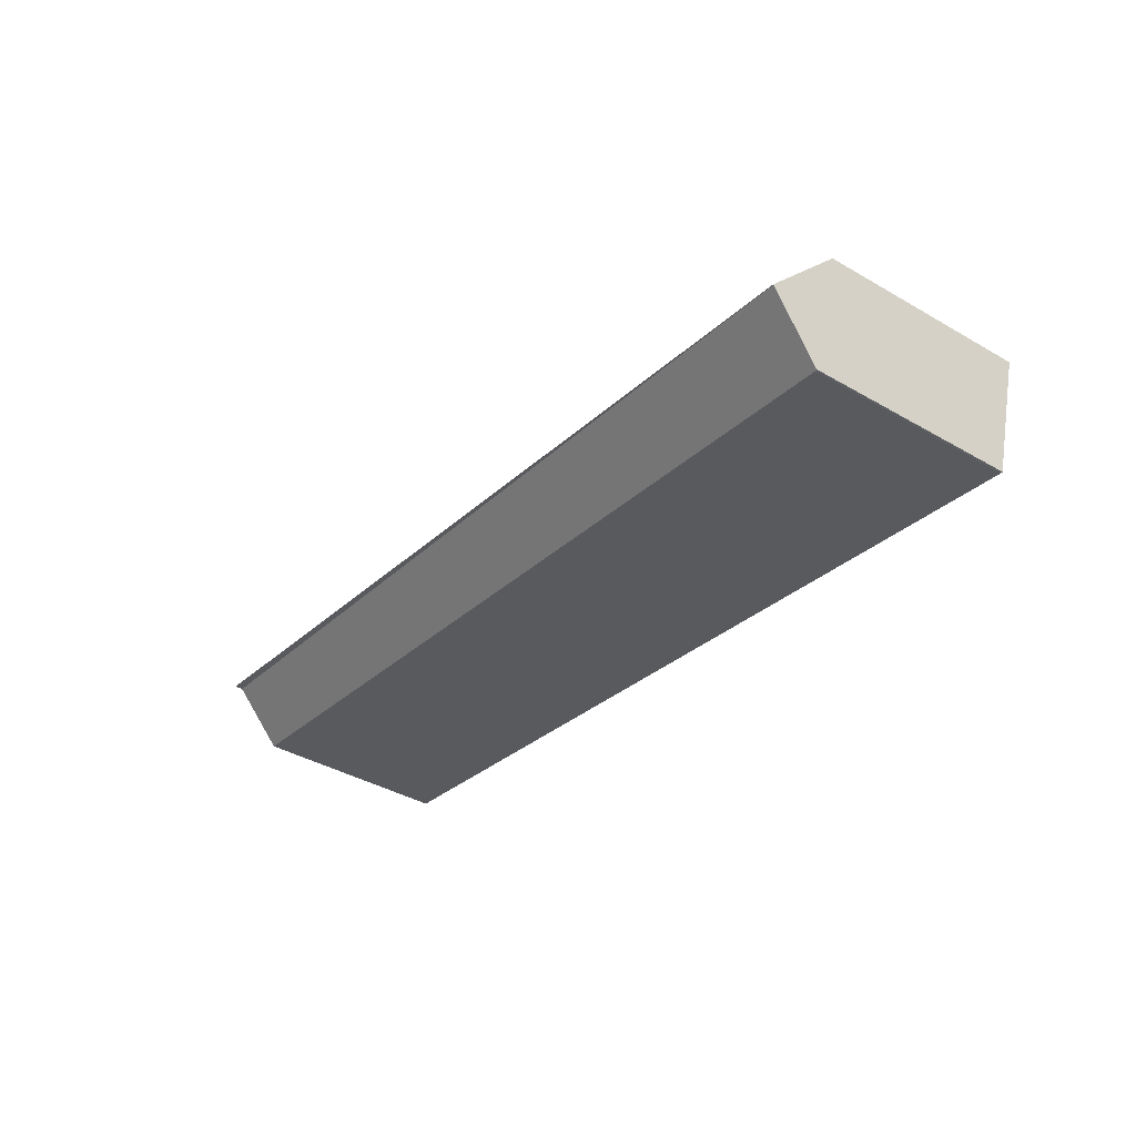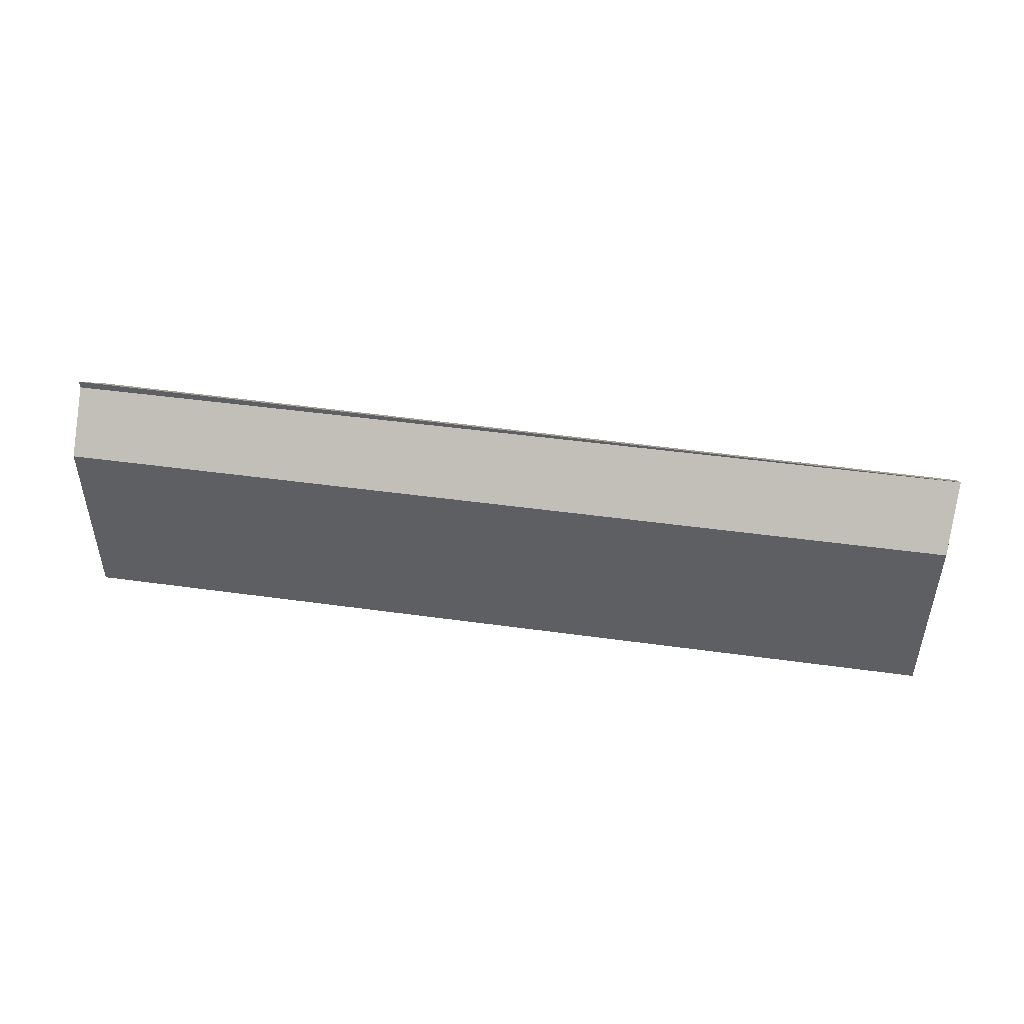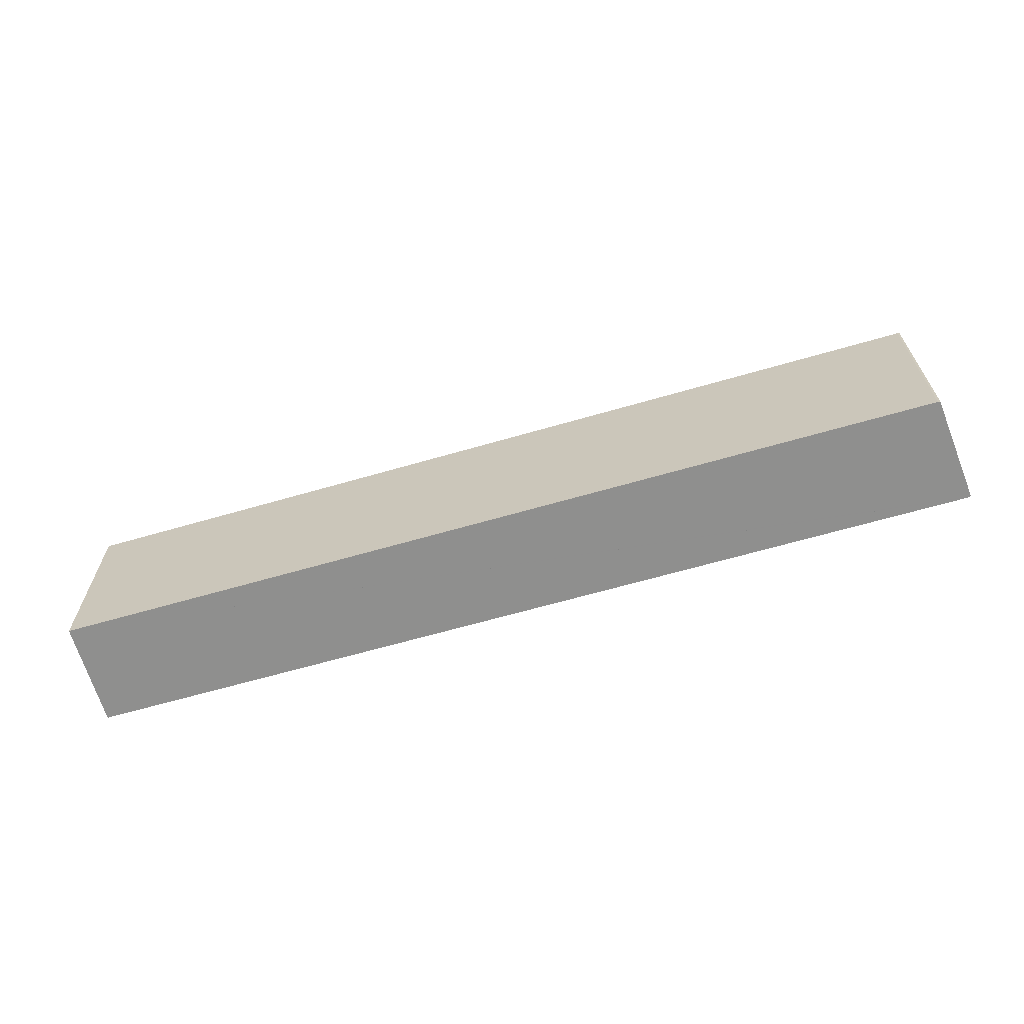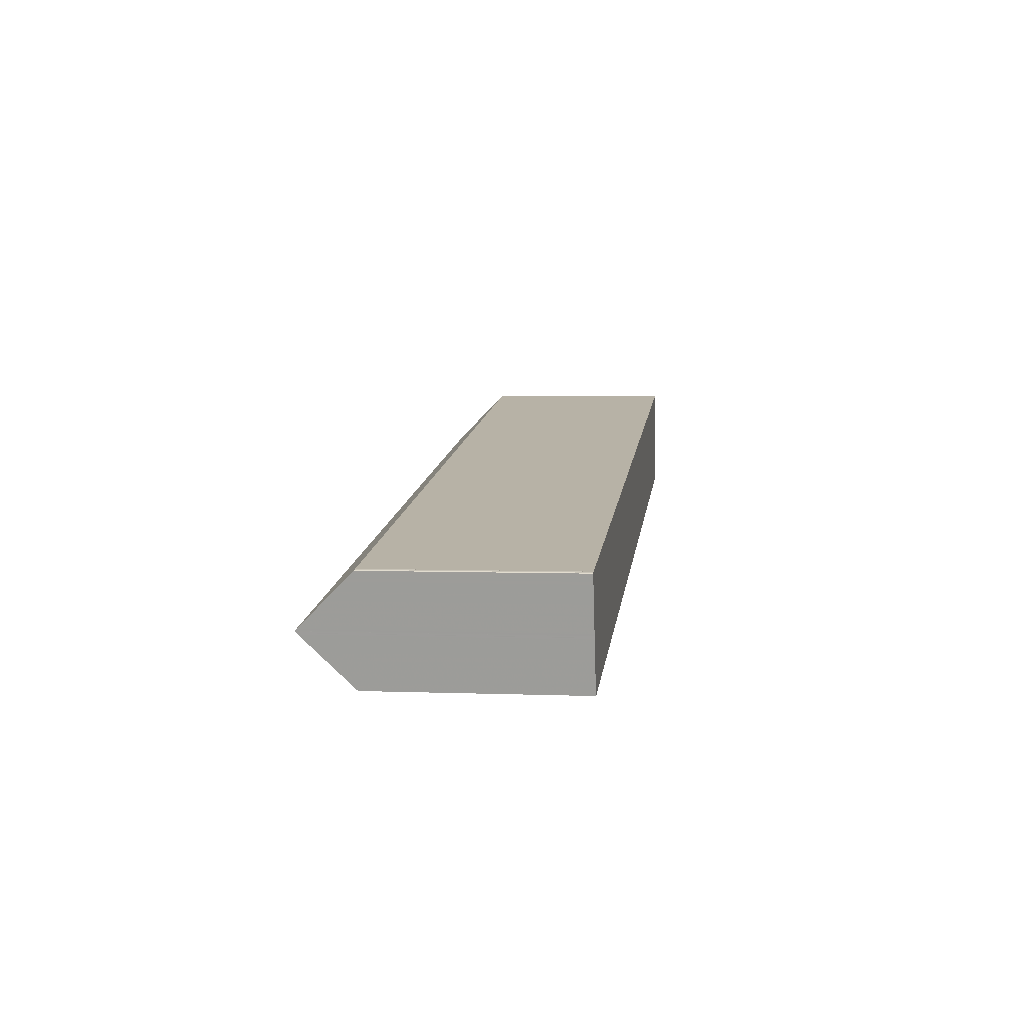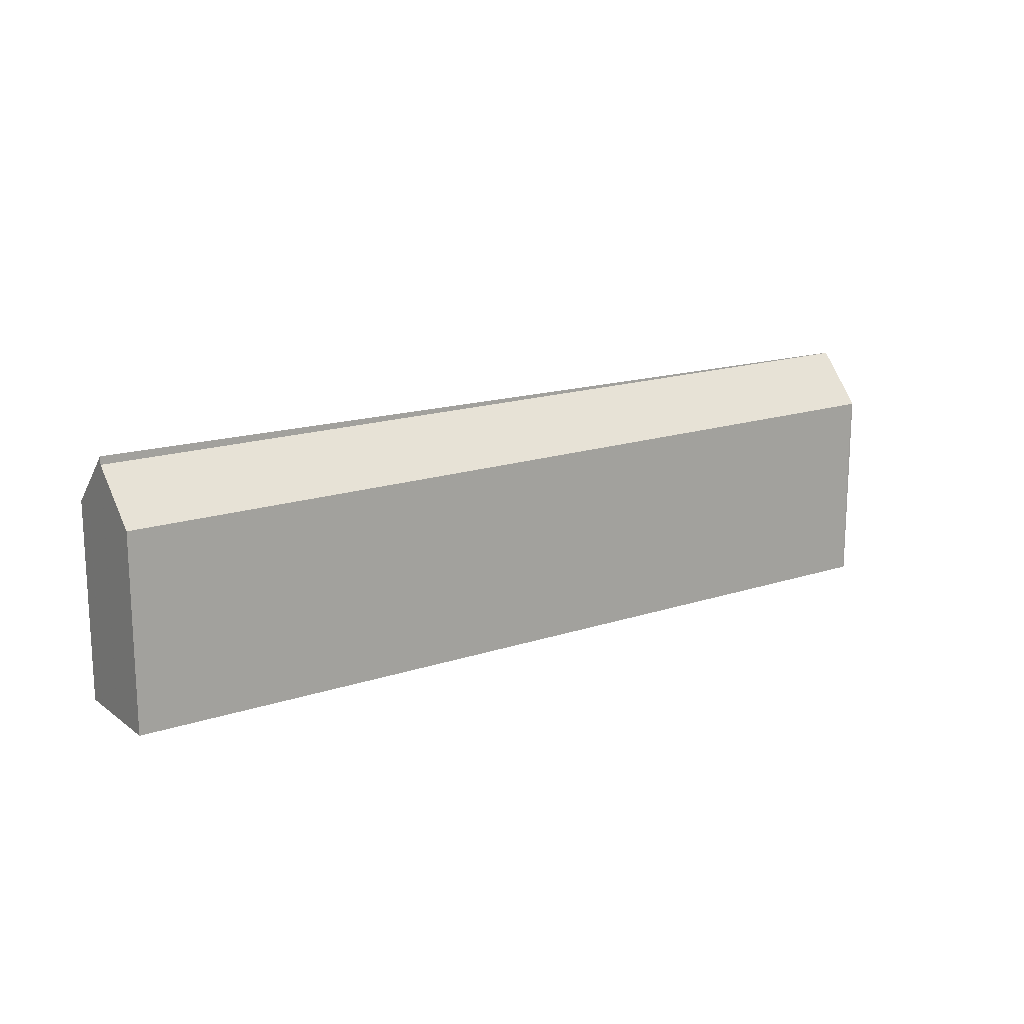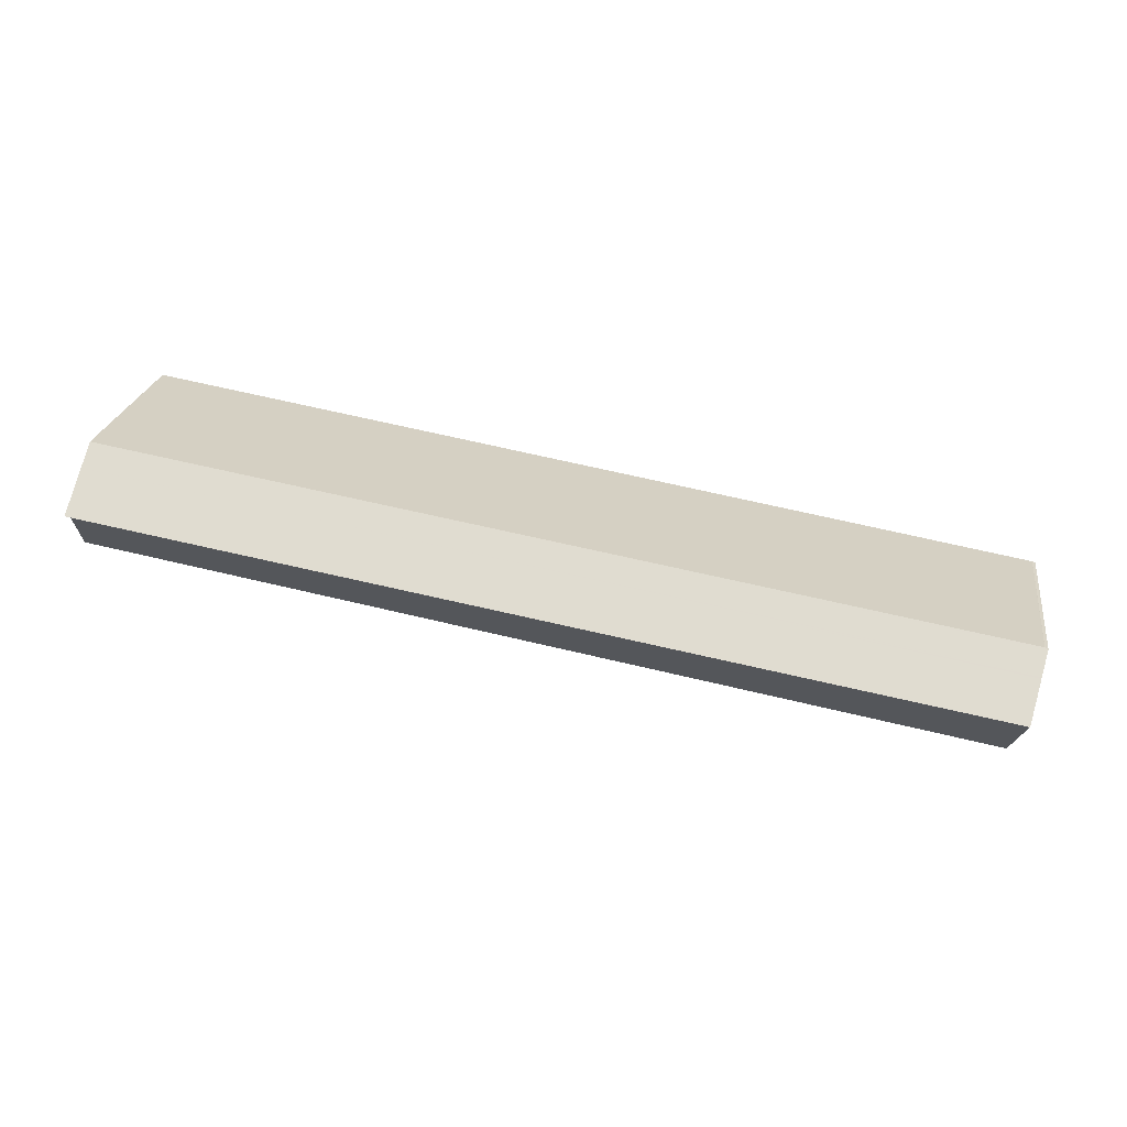
<metadata>
{"format":"obj","ext":"obj","renderer":"f3d","projection":"perspective","resolution":1024,"background":"white","views":[{"elev":-39.8,"azim":54.4,"up":"+Y"},{"elev":48.2,"azim":-0.7,"up":"+Z"},{"elev":-65.1,"azim":6.7,"up":"+Z"},{"elev":3.2,"azim":97.7,"up":"+Y"},{"elev":16.2,"azim":-43.9,"up":"+Z"},{"elev":23.9,"azim":9.0,"up":"+Y"}]}
</metadata>
<code>
v -453.1 -1439 9.209
v -493.9 -1433 9.109
v -453 -1439 9.226
v -493.1 -1428 9.265
v -493.1 -1428 9.264
v -451.9 -1435 9.052
v -451.9 -1435 9.051
v -451.8 -1435 9.065
v -451.7 -1435 9.087
v -493.6 -1431 10.7
v -452.6 -1438 10.79
v -459 -1437 10.77
v -469.8 -1437 9.168
v -493.5 -1430 11.6
v -452.4 -1437 11.57
v -493.5 -1430 11.42
v -452.4 -1437 11.56
v -493.5 -1430 11.79
v -452.4 -1437 11.58
v -493.3 -1429 10.62
v -452.2 -1436 10.79
v -453.6 -1437 11.57
v -458.7 -1435 10.77
v -453.6 -1437 11.59
v -453.7 -1437 11.56
v -469 -1432 9.14
v -468.3 -1432 9.248
v -451.7 -1435 9.18
v -493.1 -1428 9.351
v -452.6 -1438 10.64
v -460.1 -1437 10.61
v -493.7 -1431 10.5
v -452.9 -1439 9.549
v -467.5 -1437 9.498
v -493.9 -1432 9.408
v -452.4 -1437 11.45
v -454.5 -1437 11.44
v -493.5 -1430 11.3
v -466.2 -1433 9.583
v -451.8 -1435 9.524
v -493.2 -1428 9.695
v -454.1 -1437 11.51
v -452.4 -1437 11.51
v -493.5 -1430 11.41
v -466.9 -1432 9.473
v -451.8 -1435 9.41
v -493.2 -1428 9.581
v -463 -1434 10.09
v -452 -1436 10.04
v -493.3 -1429 10.22
v -461.3 -1434 10.35
v -452 -1436 10.31
v -493.3 -1429 10.48
v -455.8 -1436 11.22
v -452.3 -1437 11.21
v -493.5 -1430 11.38
v -452.4 -1437 11.58
v -453.6 -1437 11.59
v -452.4 -1437 11.56
v -453.7 -1437 11.56
v -493.5 -1430 11.42
v -493.5 -1430 11.79
v -463.4 -1434 10.03
v -451.9 -1435 9.987
v -493.3 -1429 10.16
v -484.8 -1430 10.12
v -493.3 -1429 10.17
v -451.9 -1435 9.954
v -463.5 -1434 10.01
v -453.9 -1437 11.53
v -452.4 -1437 11.52
v -466.6 -1435 11.58
v -493.5 -1430 11.69
v -452.4 -1437 11.5
v -454.2 -1437 11.49
v -493.5 -1430 11.35
v -458.9 -1435 10.74
v -452.1 -1436 10.72
v -461.4 -1435 10.75
v -493.4 -1429 10.89
v -454.2 -1437 11.49
v -452.3 -1437 11.48
v -479 -1432 11.59
v -493.5 -1430 11.65
v -452.4 -1437 11.57
v -452.7 -1437 11.57
v -453.6 -1437 11.58
v -493.5 -1430 11.78
v -466.6 -1437 9.645
v -452.9 -1439 9.679
v -493.8 -1432 9.578
v -469.8 -1437 9.168
v -453.1 -1439 9.209
v -453.1 -1439 0
v -469.8 -1437 0
v -493.9 -1432 9.408
v -493.9 -1433 9.109
v -493.9 -1433 0
v -493.9 -1432 0
v -453.1 -1439 9.209
v -453 -1439 9.226
v -453 -1439 0
v -453.1 -1439 0
v -493.1 -1428 9.264
v -493.1 -1428 9.265
v -493.1 -1428 -1.776e-15
v -493.1 -1428 0
v -469 -1432 9.14
v -493.1 -1428 9.264
v -493.1 -1428 0
v -469 -1432 0
v -451.9 -1435 9.051
v -451.9 -1435 9.052
v -451.9 -1435 0
v -451.9 -1435 1.776e-15
v -451.8 -1435 9.065
v -451.9 -1435 9.051
v -451.9 -1435 1.776e-15
v -451.8 -1435 0
v -451.7 -1435 9.087
v -451.8 -1435 9.065
v -451.8 -1435 0
v -451.7 -1435 0
v -451.7 -1435 9.18
v -451.7 -1435 9.087
v -451.7 -1435 0
v -451.7 -1435 0
v -493.5 -1430 11.3
v -493.6 -1431 10.7
v -493.6 -1431 0
v -493.5 -1430 0
v -452.6 -1438 10.64
v -452.6 -1438 10.79
v -452.6 -1438 0
v -452.6 -1438 0
v -493.9 -1433 9.109
v -469.8 -1437 9.168
v -469.8 -1437 0
v -493.9 -1433 0
v -493.5 -1430 11.38
v -493.5 -1430 11.6
v -493.5 -1430 0
v -493.5 -1430 0
v -452.4 -1437 11.58
v -452.4 -1437 11.57
v -452.4 -1437 0
v -452.4 -1437 0
v -493.3 -1429 10.48
v -493.3 -1429 10.62
v -493.3 -1429 0
v -493.3 -1429 0
v -452.3 -1437 11.21
v -452.2 -1436 10.79
v -452.2 -1436 0
v -452.3 -1437 0
v -451.9 -1435 9.052
v -469 -1432 9.14
v -469 -1432 0
v -451.9 -1435 0
v -451.8 -1435 9.41
v -451.7 -1435 9.18
v -451.7 -1435 0
v -451.8 -1435 0
v -493.1 -1428 9.265
v -493.1 -1428 9.351
v -493.1 -1428 0
v -493.1 -1428 -1.776e-15
v -452.9 -1439 9.679
v -452.6 -1438 10.64
v -452.6 -1438 0
v -452.9 -1439 1.776e-15
v -493.6 -1431 10.7
v -493.7 -1431 10.5
v -493.7 -1431 0
v -493.6 -1431 0
v -453 -1439 9.226
v -452.9 -1439 9.549
v -452.9 -1439 0
v -453 -1439 0
v -493.8 -1432 9.578
v -493.9 -1432 9.408
v -493.9 -1432 0
v -493.8 -1432 -1.776e-15
v -452.6 -1438 10.79
v -452.4 -1437 11.45
v -452.4 -1437 0
v -452.6 -1438 0
v -493.5 -1430 11.35
v -493.5 -1430 11.3
v -493.5 -1430 0
v -493.5 -1430 0
v -451.9 -1435 9.954
v -451.8 -1435 9.524
v -451.8 -1435 0
v -451.9 -1435 1.776e-15
v -493.2 -1428 9.581
v -493.2 -1428 9.695
v -493.2 -1428 0
v -493.2 -1428 -1.776e-15
v -452.4 -1437 11.5
v -452.4 -1437 11.51
v -452.4 -1437 -1.776e-15
v -452.4 -1437 -1.776e-15
v -493.5 -1430 11.42
v -493.5 -1430 11.41
v -493.5 -1430 0
v -493.5 -1430 1.776e-15
v -451.8 -1435 9.524
v -451.8 -1435 9.41
v -451.8 -1435 0
v -451.8 -1435 0
v -493.1 -1428 9.351
v -493.2 -1428 9.581
v -493.2 -1428 -1.776e-15
v -493.1 -1428 0
v -452 -1436 10.31
v -452 -1436 10.04
v -452 -1436 0
v -452 -1436 1.776e-15
v -493.3 -1429 10.17
v -493.3 -1429 10.22
v -493.3 -1429 0
v -493.3 -1429 0
v -452.1 -1436 10.72
v -452 -1436 10.31
v -452 -1436 1.776e-15
v -452.1 -1436 0
v -493.3 -1429 10.22
v -493.3 -1429 10.48
v -493.3 -1429 0
v -493.3 -1429 0
v -452.3 -1437 11.48
v -452.3 -1437 11.21
v -452.3 -1437 0
v -452.3 -1437 1.776e-15
v -493.4 -1429 10.89
v -493.5 -1430 11.38
v -493.5 -1430 0
v -493.4 -1429 1.776e-15
v -452.4 -1437 11.51
v -452.4 -1437 11.56
v -452.4 -1437 0
v -452.4 -1437 -1.776e-15
v -493.5 -1430 11.78
v -493.5 -1430 11.79
v -493.5 -1430 0
v -493.5 -1430 1.776e-15
v -452 -1436 10.04
v -451.9 -1435 9.987
v -451.9 -1435 0
v -452 -1436 0
v -493.2 -1428 9.695
v -493.3 -1429 10.16
v -493.3 -1429 0
v -493.2 -1428 0
v -493.3 -1429 10.16
v -493.3 -1429 10.17
v -493.3 -1429 0
v -493.3 -1429 0
v -451.9 -1435 9.987
v -451.9 -1435 9.954
v -451.9 -1435 1.776e-15
v -451.9 -1435 0
v -452.4 -1437 11.57
v -452.4 -1437 11.52
v -452.4 -1437 0
v -452.4 -1437 1.776e-15
v -493.5 -1430 11.65
v -493.5 -1430 11.69
v -493.5 -1430 0
v -493.5 -1430 0
v -452.4 -1437 11.45
v -452.4 -1437 11.5
v -452.4 -1437 -1.776e-15
v -452.4 -1437 0
v -493.5 -1430 11.41
v -493.5 -1430 11.35
v -493.5 -1430 0
v -493.5 -1430 0
v -452.2 -1436 10.79
v -452.1 -1436 10.72
v -452.1 -1436 0
v -452.2 -1436 0
v -493.3 -1429 10.62
v -493.4 -1429 10.89
v -493.4 -1429 1.776e-15
v -493.3 -1429 0
v -452.4 -1437 11.52
v -452.3 -1437 11.48
v -452.3 -1437 1.776e-15
v -452.4 -1437 0
v -493.5 -1430 11.6
v -493.5 -1430 11.65
v -493.5 -1430 0
v -493.5 -1430 0
v -452.4 -1437 11.57
v -452.4 -1437 11.57
v -452.4 -1437 1.776e-15
v -452.4 -1437 0
v -493.5 -1430 11.69
v -493.5 -1430 11.78
v -493.5 -1430 1.776e-15
v -493.5 -1430 0
v -452.9 -1439 9.549
v -452.9 -1439 9.679
v -452.9 -1439 1.776e-15
v -452.9 -1439 0
v -493.7 -1431 10.5
v -493.8 -1432 9.578
v -493.8 -1432 -1.776e-15
v -493.7 -1431 0
v -453.1 -1439 0
v -493.9 -1433 0
v -493.1 -1428 0
v -493.1 -1428 0
v -451.9 -1435 0
v -451.9 -1435 0
v -451.8 -1435 0
v -451.7 -1435 0
v -453 -1439 0
f 31 12 11 30
f 75 42 43 74
f 76 44 42 75
f 32 10 12 31
f 86 22 70 71 85
f 25 16 18 24
f 78 21 23 77
f 70 22 72
f 24 19 17 25
f 77 23 79
f 27 26 6 7 8 9 28
f 29 4 5 26 27
f 90 33 34 89
f 89 34 35 91
f 33 3 1 13 34
f 34 13 2 35
f 36 11 12 37
f 37 12 10 38
f 46 40 39 45
f 45 39 41 47
f 87 22 86
f 88 73 72 22 87
f 45 27 28 46
f 47 29 27 45
f 64 49 48 63
f 67 65 66
f 51 48 49 52
f 53 50 48 51
f 54 23 21 55
f 79 23 54 56 80
f 59 43 42 60
f 60 42 44 61
f 69 39 40 68
f 66 65 41 39 69
f 66 63 48 50 67
f 68 64 63 69
f 69 63 66
f 82 71 70 81
f 81 70 72 83
f 83 72 73 84
f 74 36 37 75
f 75 37 38 76
f 77 51 52 78
f 79 20 53 51 77
f 80 20 79
f 81 54 55 82
f 83 14 56 54 81
f 84 14 83
f 85 15 86
f 86 15 57 58 87
f 87 58 62 88
f 89 31 30 90
f 91 32 31 89
f 93 94 95 92
f 97 98 99 96
f 101 102 103 100
f 105 106 107 104
f 109 110 111 108
f 113 114 115 112
f 117 118 119 116
f 121 122 123 120
f 125 126 127 124
f 129 130 131 128
f 133 134 135 132
f 137 138 139 136
f 141 142 143 140
f 145 146 147 144
f 149 150 151 148
f 153 154 155 152
f 157 158 159 156
f 161 162 163 160
f 165 166 167 164
f 169 170 171 168
f 173 174 175 172
f 177 178 179 176
f 181 182 183 180
f 185 186 187 184
f 189 190 191 188
f 193 194 195 192
f 197 198 199 196
f 201 202 203 200
f 205 206 207 204
f 209 210 211 208
f 213 214 215 212
f 217 218 219 216
f 221 222 223 220
f 225 226 227 224
f 229 230 231 228
f 233 234 235 232
f 237 238 239 236
f 241 242 243 240
f 245 246 247 244
f 249 250 251 248
f 253 254 255 252
f 257 258 259 256
f 261 262 263 260
f 265 266 267 264
f 269 270 271 268
f 273 274 275 272
f 277 278 279 276
f 281 282 283 280
f 285 286 287 284
f 289 290 291 288
f 293 294 295 292
f 297 298 299 296
f 301 302 303 300
f 305 306 307 304
f 309 310 311 308
f 313 314 315 316 317 318 319 320 312

</code>
